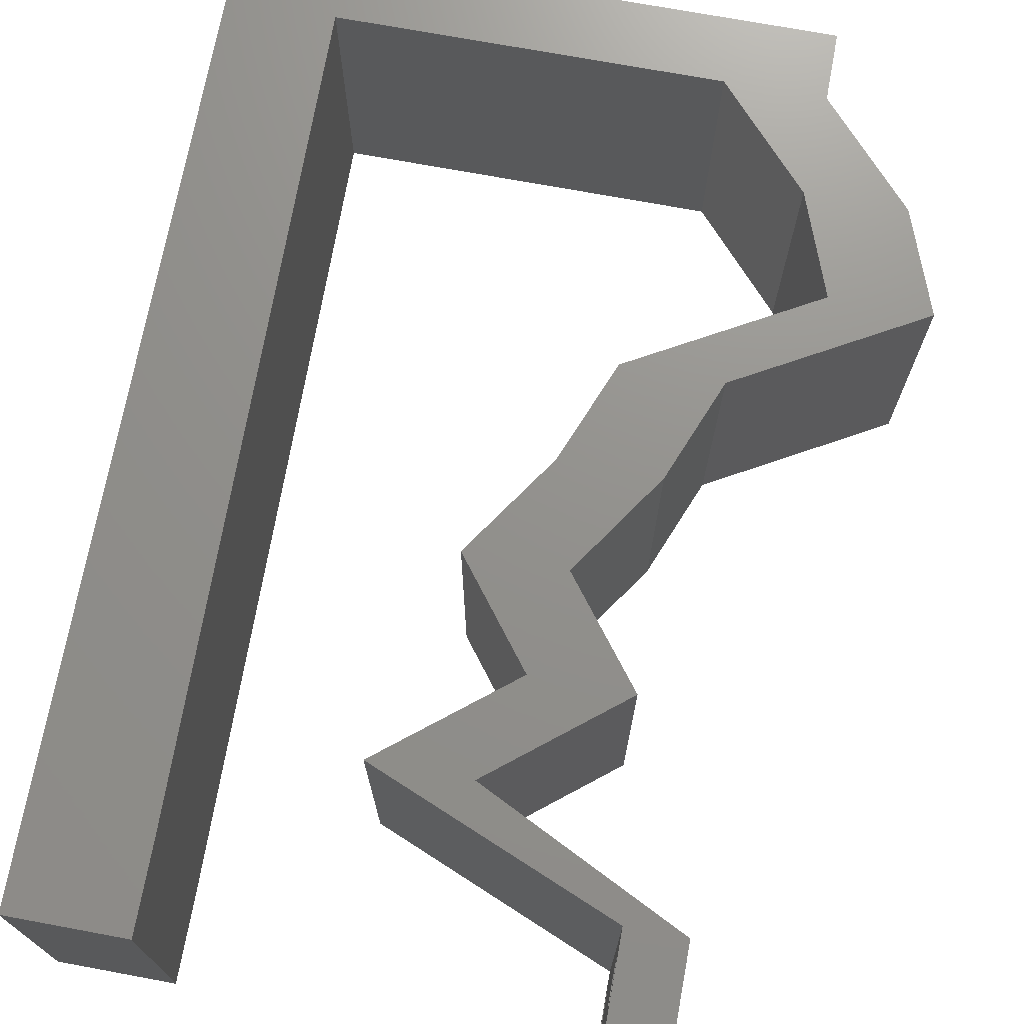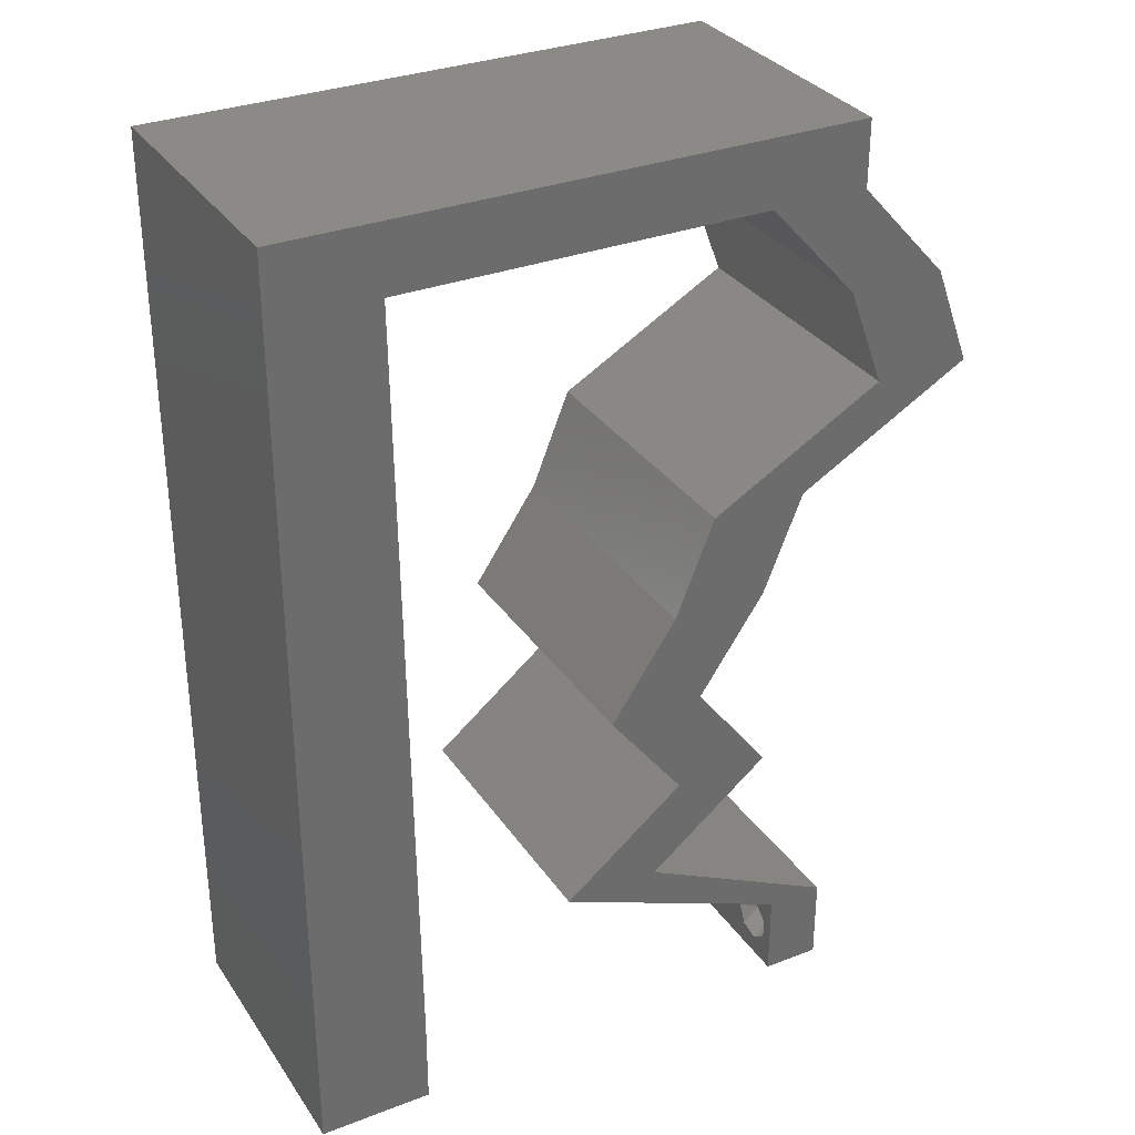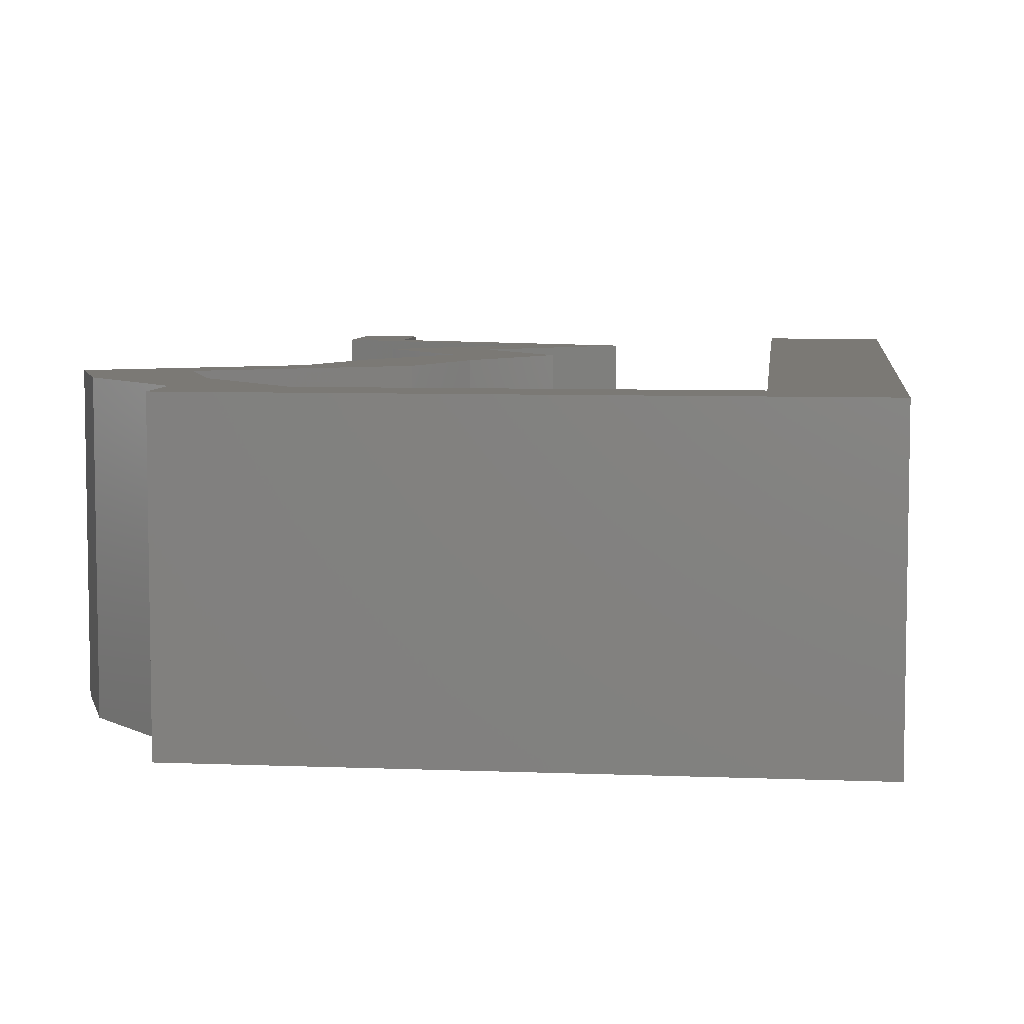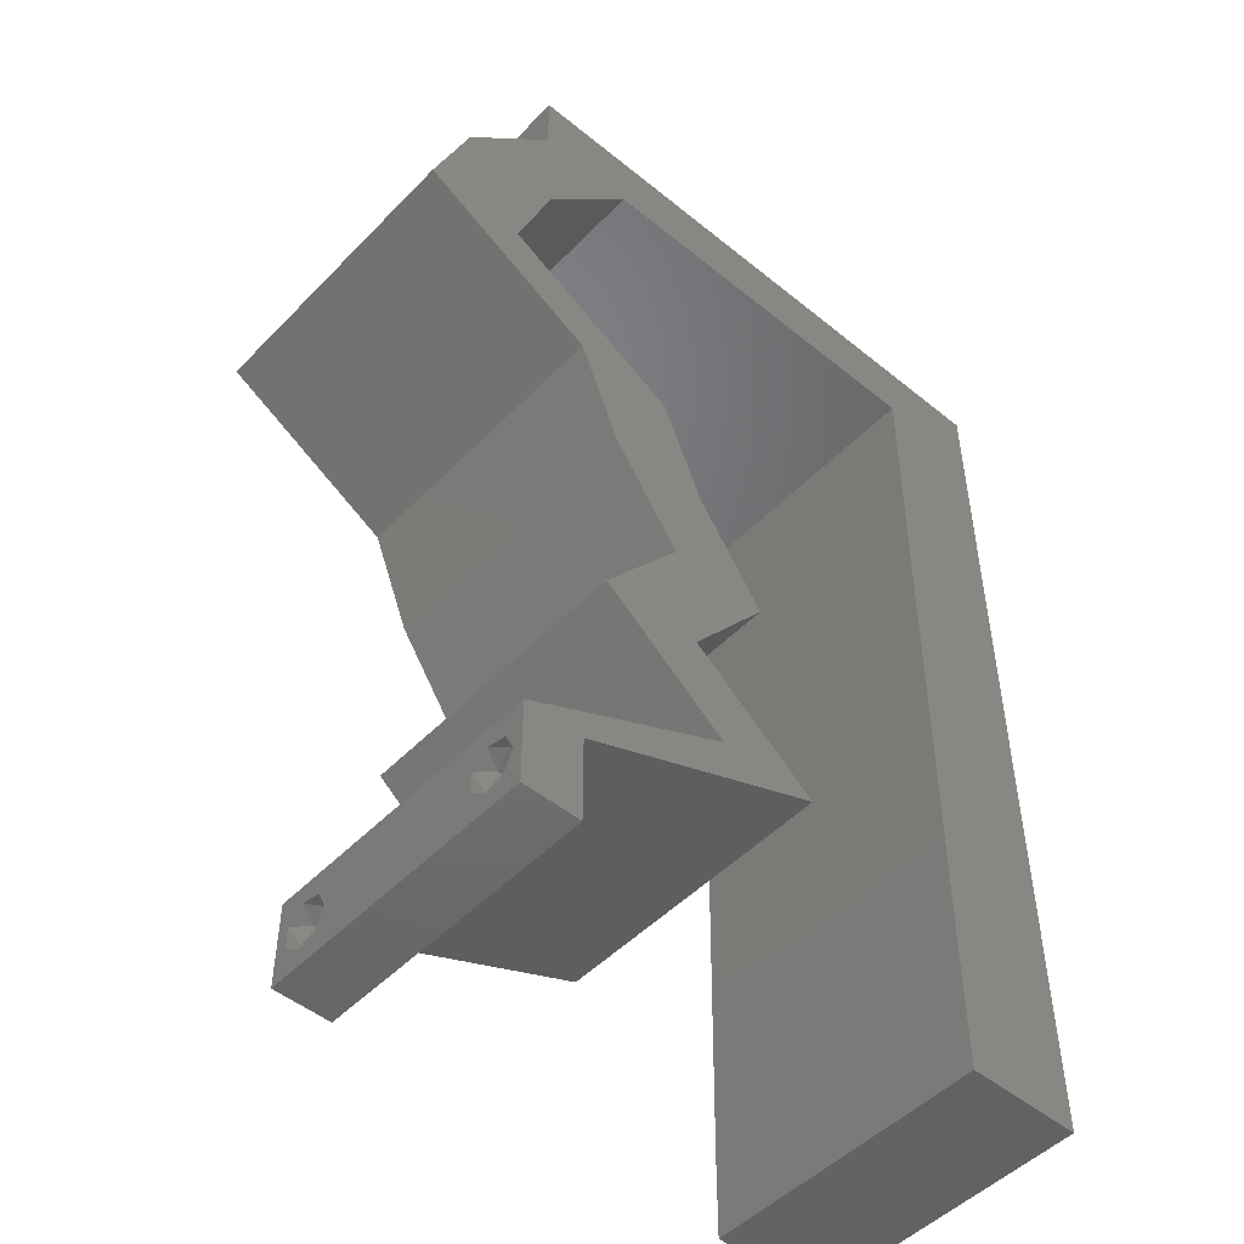
<metadata>
{"format":"stl","ext":"stl","renderer":"f3d","projection":"perspective","resolution":1024,"background":"white","views":[{"elev":72.0,"azim":10.5,"up":"+Z"},{"elev":31.9,"azim":-28.4,"up":"+Y"},{"elev":6.6,"azim":-173.2,"up":"+Z"},{"elev":-49.7,"azim":138.1,"up":"+Y"}]}
</metadata>
<code>
# stl→obj: 258 verts, 520 faces
v 0.04 0 0.01
v 0.04 -0.006 0.01
v 0.04 -0.002262 0.003932
v 0.04 -0.003 0.0159
v 0.04 -0.001671 0.00134
v 0.04 0 0
v 0.04 -0.001343 0.002778
v 0.04 -0.004657 0.002778
v 0.04 -0.006 0
v 0.04 -0.004329 0.00134
v 0.04 -0.003 0.0007
v 0.04 0 0.02
v 0.04 -0.002262 0.01913
v 0.04 -0.001343 0.01798
v 0.04 -0.004657 0.01798
v 0.04 -0.003738 0.01913
v 0.04 -0.006 0.02
v 0.04 -0.001671 0.01654
v 0.04 -0.004329 0.01654
v 0.04 -0.003738 0.003932
v 0.036 -0.006 0.01
v 0.036 0 0.01
v 0.036 -0.002262 0.003932
v 0.036 -0.003 0.0159
v 0.036 -0.001343 0.002778
v 0.036 0 0
v 0.036 -0.001671 0.00134
v 0.036 -0.004657 0.002778
v 0.036 -0.004329 0.00134
v 0.036 -0.006 0
v 0.036 -0.003 0.0007
v 0.036 -0.006 0.02
v 0.036 -0.003738 0.01913
v 0.036 -0.004657 0.01798
v 0.036 0 0.02
v 0.036 -0.001343 0.01798
v 0.036 -0.002262 0.01913
v 0.036 -0.001671 0.01654
v 0.036 -0.004329 0.01654
v 0.036 -0.003738 0.003932
v 0.04207 0.04151 0.02
v 0.04885 0.04151 0.02
v 0.04417 0.04497 0.02
v 0.03322 0.05534 0.02
v 0.04 0.05534 0.02
v 0.03581 0.05767 0.02
v 0.008 0 0.02
v 0 0 0.02
v 0.004 -0.003 0.02
v 0 -0.006 0.02
v 0.008 -0.006 0.02
v 0.0246 0.05534 0.02
v 0.02 0.06 0.02
v 0.01598 0.05534 0.02
v 0.003968 0.005767 0.02
v 0.03454 0.01384 0.02
v 0.02918 0.02075 0.02
v 0.02776 0.01384 0.02
v 0.0224 0.02075 0.02
v 0.02708 0.02767 0.02
v 0.03386 0.02767 0.02
v 0.02984 0.03459 0.02
v 0.03 0.06 0.02
v 0.04627 0.04843 0.02
v 0.007742 0.02214 0.02
v 0 0.024 0.02
v 0.004302 0.01683 0.02
v 0.007871 0.01107 0.02
v 0 0.012 0.02
v 0.0395 0.04843 0.02
v 0.038 -0.003 0.02
v 0.04 0.06 0.02
v 0.03296 0.003459 0.02
v 0.02757 0.003459 0.02
v 0.01 0.06 0.02
v 0 0.048 0.02
v 0.007354 0.05534 0.02
v 0 0.06 0.02
v 0.04273 0.03805 0.02
v 0.03662 0.03459 0.02
v 0.03595 0.03805 0.02
v 0.02592 0.006918 0.02
v 0.01914 0.006918 0.02
v 0.007483 0.04428 0.02
v 0 0.036 0.02
v 0.007612 0.03321 0.02
v 0 -0.006 0.01
v 0 -0.003 0.015
v 0 0 0.01
v 0 -0.006 0
v 0 -0.003 0.005
v 0 0 0
v 0.004 -0.006 0.015
v 0.008 -0.006 0.01
v 0.004 -0.006 0.005
v 0.008 -0.006 0
v 0 0.009 0.0114
v 0 0.06 0
v 0 0.051 0.0086
v 0 0.06 0.01
v 0 0.048 0
v 0 0.0415 0.009767
v 0 0.03 0.01
v 0 0.036 0
v 0 0.024 0
v 0 0.0185 0.01023
v 0 0.012 0
v 0 0.005337 0.005128
v 0 0.05466 0.01487
v 0.04207 0.04151 0
v 0.04417 0.04497 0
v 0.04885 0.04151 0
v 0.03322 0.05534 0
v 0.03581 0.05767 0
v 0.04 0.05534 0
v 0.008 0 0
v 0.004 -0.003 0
v 0.02 0.06 0
v 0.0246 0.05534 0
v 0.01598 0.05534 0
v 0.003968 0.005767 0
v 0.03454 0.01384 0
v 0.02776 0.01384 0
v 0.02918 0.02075 0
v 0.0224 0.02075 0
v 0.03386 0.02767 0
v 0.02708 0.02767 0
v 0.02984 0.03459 0
v 0.03 0.06 0
v 0.04627 0.04843 0
v 0.007742 0.02214 0
v 0.004302 0.01683 0
v 0.007871 0.01107 0
v 0.0395 0.04843 0
v 0.038 -0.003 0
v 0.04 0.06 0
v 0.03296 0.003459 0
v 0.02757 0.003459 0
v 0.01 0.06 0
v 0.007354 0.05534 0
v 0.04273 0.03805 0
v 0.03662 0.03459 0
v 0.03595 0.03805 0
v 0.02592 0.006918 0
v 0.01914 0.006918 0
v 0.007483 0.04428 0
v 0.007612 0.03321 0
v 0.008 0 0.01
v 0.008 -0.003 0.015
v 0.008 -0.003 0.005
v 0.015 0.06 0.01134
v 0.025 0.06 0.008977
v 0.006575 0.06 0.007337
v 0.03344 0.06 0.01273
v 0.04 0.06 0.01
v 0.03407 0.06 0.005945
v 0.005798 0.06 0.01422
v 0.04 0.05534 0.01
v 0.04 0.05767 0.005
v 0.04 0.05767 0.015
v 0.04314 0.05189 0.015
v 0.04627 0.04843 0.01
v 0.04314 0.05189 0.005
v 0.04756 0.04497 0.015
v 0.04885 0.04151 0.01
v 0.04756 0.04497 0.005
v 0.04066 0.03688 0.004907
v 0.03662 0.03459 0.01
v 0.04457 0.03909 0.004822
v 0.04481 0.03923 0.01471
v 0.0409 0.03701 0.01476
v 0.04277 0.03807 0.009712
v 0.03524 0.03113 0.015
v 0.03386 0.02767 0.01
v 0.03524 0.03113 0.005
v 0.03152 0.02421 0.015
v 0.02918 0.02075 0.01
v 0.03152 0.02421 0.005
v 0.03186 0.0173 0.015
v 0.03454 0.01384 0.01
v 0.03186 0.0173 0.005
v 0.03023 0.01038 0.005494
v 0.03023 0.01038 0.01448
v 0.02592 0.006918 0.01
v 0.03285 0.003513 0.007981
v 0.03058 0.004629 0.01439
v 0.03528 0.00232 0.01447
v 0.02611 0.004059 0.007712
v 0.01914 0.006918 0.01
v 0.02974 0.002569 0.01331
v 0.03179 0.00173 0.004951
v 0.0243 0.004801 0.01424
v 0.02345 0.01038 0.005494
v 0.02345 0.01038 0.01448
v 0.02776 0.01384 0.01
v 0.02508 0.0173 0.015
v 0.0224 0.02075 0.01
v 0.02508 0.0173 0.005
v 0.02474 0.02421 0.015
v 0.02708 0.02767 0.01
v 0.02474 0.02421 0.005
v 0.02846 0.03113 0.015
v 0.02984 0.03459 0.01
v 0.02846 0.03113 0.005
v 0.03411 0.03701 0.004822
v 0.03802 0.03922 0.004907
v 0.04207 0.04151 0.01
v 0.03387 0.03687 0.01471
v 0.03779 0.03909 0.01476
v 0.03591 0.03803 0.009712
v 0.04078 0.04497 0.015
v 0.0395 0.04843 0.01
v 0.04078 0.04497 0.005
v 0.03636 0.05189 0.015
v 0.03322 0.05534 0.01
v 0.03636 0.05189 0.005
v 0.02029 0.05534 0.007468
v 0.0272 0.05534 0.006478
v 0.01338 0.05534 0.006478
v 0.007354 0.05534 0.01
v 0.02647 0.05534 0.01314
v 0.01411 0.05534 0.01314
v 0.02029 0.05534 0.0149
v 0.007903 0.008354 0.01188
v 0.007801 0.01707 0.01038
v 0.007534 0.03992 0.009609
v 0.007674 0.02795 0.009998
v 0.00744 0.04799 0.01241
v 0.007424 0.04937 0.005512
v 0.0375 -0.003738 0.01607
v 0.03727 -0.002262 0.01607
v 0.03871 -0.002229 0.01608
v 0.03888 -0.003738 0.01607
v 0.03873 -0.003 0.0193
v 0.03727 -0.001671 0.01866
v 0.03875 -0.001671 0.01866
v 0.03727 -0.004329 0.01866
v 0.03875 -0.004329 0.01866
v 0.03725 -0.003 0.0193
v 0.03873 -0.001343 0.01722
v 0.03725 -0.001343 0.01722
v 0.03873 -0.004657 0.01722
v 0.03725 -0.004657 0.01722
v 0.038 -0.003744 0.0008712
v 0.0385 -0.002262 0.0008684
v 0.03712 -0.002262 0.0008684
v 0.03914 -0.003734 0.0008667
v 0.03727 -0.004329 0.00346
v 0.03873 -0.003 0.0041
v 0.03875 -0.004329 0.00346
v 0.03727 -0.001671 0.00346
v 0.03875 -0.001671 0.00346
v 0.03725 -0.003 0.0041
v 0.03739 -0.004655 0.002013
v 0.03882 -0.004657 0.002022
v 0.03798 -0.00134 0.002033
v 0.03687 -0.001344 0.002017
v 0.03914 -0.001343 0.00202
f 1 2 3
f 1 4 2
f 5 6 7
f 8 9 10
f 10 9 11
f 11 6 5
f 12 13 14
f 15 16 17
f 12 17 13
f 13 17 16
f 9 6 11
f 7 6 1
f 1 12 18
f 18 12 14
f 2 19 17
f 19 15 17
f 2 9 8
f 18 4 1
f 4 19 2
f 7 1 3
f 20 2 8
f 3 2 20
f 21 22 23
f 24 22 21
f 25 26 27
f 28 29 30
f 30 29 31
f 27 26 31
f 32 33 34
f 35 36 37
f 37 32 35
f 33 32 37
f 35 38 36
f 26 30 31
f 25 22 26
f 32 39 21
f 34 39 32
f 22 38 35
f 30 21 28
f 21 39 24
f 24 38 22
f 28 21 40
f 40 21 23
f 23 22 25
f 41 42 43
f 44 45 46
f 47 48 49
f 50 51 49
f 52 53 54
f 48 47 55
f 56 57 58
f 58 57 59
f 57 60 59
f 60 57 61
f 62 60 61
f 63 44 46
f 42 64 43
f 65 66 67
f 68 69 55
f 64 70 43
f 32 17 71
f 48 50 49
f 51 47 49
f 12 35 71
f 69 68 67
f 45 72 46
f 69 48 55
f 72 63 46
f 17 12 71
f 12 73 35
f 35 32 71
f 73 74 35
f 70 41 43
f 47 68 55
f 66 69 67
f 53 75 54
f 68 65 67
f 76 77 78
f 77 75 78
f 45 70 64
f 44 70 45
f 42 41 79
f 80 62 61
f 62 80 81
f 80 79 81
f 82 56 58
f 83 82 58
f 74 82 83
f 74 73 82
f 79 41 81
f 44 63 52
f 77 76 84
f 75 77 54
f 85 66 86
f 86 66 65
f 76 85 84
f 84 85 86
f 63 53 52
f 87 88 89
f 48 88 50
f 90 91 92
f 89 91 87
f 50 88 87
f 89 88 48
f 87 91 90
f 92 91 89
f 51 93 94
f 87 93 50
f 90 95 87
f 94 95 96
f 50 93 51
f 94 93 87
f 96 95 90
f 87 95 94
f 48 97 89
f 98 99 100
f 101 99 98
f 69 97 48
f 102 103 85
f 104 103 102
f 104 102 101
f 85 103 66
f 105 103 104
f 106 103 105
f 66 106 69
f 76 102 85
f 107 106 105
f 66 103 106
f 92 108 107
f 78 109 76
f 76 99 102
f 107 97 106
f 107 108 97
f 76 109 99
f 106 97 69
f 102 99 101
f 100 109 78
f 89 108 92
f 97 108 89
f 99 109 100
f 110 111 112
f 113 114 115
f 116 117 92
f 90 117 96
f 118 119 120
f 92 121 116
f 122 123 124
f 123 125 124
f 126 124 127
f 124 125 127
f 128 126 127
f 129 114 113
f 112 111 130
f 131 132 105
f 133 121 107
f 130 111 134
f 30 135 9
f 92 117 90
f 96 117 116
f 6 135 26
f 107 132 133
f 115 114 136
f 107 121 92
f 136 114 129
f 9 135 6
f 6 26 137
f 26 135 30
f 137 26 138
f 134 111 110
f 116 121 133
f 105 132 107
f 120 139 118
f 133 132 131
f 101 98 140
f 140 98 139
f 134 115 130
f 113 115 134
f 110 112 141
f 142 126 128
f 143 142 128
f 141 142 143
f 144 123 122
f 145 123 144
f 138 145 144
f 144 137 138
f 110 141 143
f 113 119 129
f 146 101 140
f 140 139 120
f 104 147 105
f 147 131 105
f 104 101 146
f 146 147 104
f 129 119 118
f 148 149 94
f 51 149 47
f 116 150 96
f 94 150 148
f 47 149 148
f 94 149 51
f 96 150 94
f 148 150 116
f 139 151 118
f 63 152 53
f 151 152 118
f 53 152 151
f 139 153 151
f 63 154 152
f 118 152 129
f 53 151 75
f 98 153 139
f 100 153 98
f 72 154 63
f 155 154 72
f 152 156 129
f 151 157 75
f 154 156 152
f 153 157 151
f 129 156 136
f 136 156 155
f 78 157 100
f 75 157 78
f 100 157 153
f 155 156 154
f 158 159 155
f 45 160 72
f 155 160 158
f 136 159 115
f 72 160 155
f 158 160 45
f 155 159 136
f 115 159 158
f 45 161 158
f 162 161 64
f 158 163 115
f 130 163 162
f 64 161 45
f 158 161 162
f 115 163 130
f 162 163 158
f 162 164 165
f 42 164 64
f 165 166 162
f 130 166 112
f 64 164 162
f 165 164 42
f 162 166 130
f 112 166 165
f 142 167 168
f 165 169 112
f 42 170 165
f 168 171 80
f 80 171 79
f 79 170 42
f 112 169 141
f 141 167 142
f 171 170 79
f 171 172 170
f 169 167 141
f 168 172 171
f 170 172 165
f 172 167 169
f 172 169 165
f 168 167 172
f 80 173 168
f 174 173 61
f 168 175 142
f 126 175 174
f 61 173 80
f 168 173 174
f 174 175 168
f 142 175 126
f 61 176 174
f 177 176 57
f 174 178 126
f 124 178 177
f 174 176 177
f 126 178 124
f 57 176 61
f 177 178 174
f 57 179 177
f 180 179 56
f 177 181 124
f 122 181 180
f 56 179 57
f 177 179 180
f 180 181 177
f 124 181 122
f 122 182 144
f 82 183 56
f 56 183 180
f 184 183 82
f 184 182 183
f 183 182 180
f 180 182 122
f 144 182 184
f 137 185 6
f 144 185 137
f 6 185 1
f 184 185 144
f 82 186 184
f 1 187 12
f 12 187 73
f 73 186 82
f 186 185 184
f 186 187 185
f 185 187 1
f 73 187 186
f 2 17 32
f 21 2 32
f 30 9 2
f 30 2 21
f 138 188 145
f 145 188 189
f 35 190 22
f 74 190 35
f 22 191 26
f 189 192 83
f 26 191 138
f 83 192 74
f 190 191 22
f 188 191 190
f 189 188 192
f 138 191 188
f 188 190 192
f 192 190 74
f 145 193 123
f 58 194 83
f 83 194 189
f 195 194 58
f 194 193 189
f 195 193 194
f 189 193 145
f 123 193 195
f 58 196 195
f 197 196 59
f 195 198 123
f 125 198 197
f 195 196 197
f 59 196 58
f 123 198 125
f 197 198 195
f 59 199 197
f 200 199 60
f 197 201 125
f 127 201 200
f 60 199 59
f 197 199 200
f 200 201 197
f 125 201 127
f 60 202 200
f 203 202 62
f 200 204 127
f 128 204 203
f 62 202 60
f 200 202 203
f 127 204 128
f 203 204 200
f 203 205 128
f 110 206 207
f 62 208 203
f 207 209 41
f 41 209 81
f 81 208 62
f 128 205 143
f 143 206 110
f 209 208 81
f 209 210 208
f 205 206 143
f 207 210 209
f 208 210 203
f 210 206 205
f 210 205 203
f 207 206 210
f 207 211 212
f 70 211 41
f 110 213 134
f 212 213 207
f 41 211 207
f 212 211 70
f 207 213 110
f 134 213 212
f 70 214 212
f 215 214 44
f 212 216 134
f 113 216 215
f 44 214 70
f 212 214 215
f 134 216 113
f 215 216 212
f 119 217 120
f 215 218 113
f 140 219 220
f 44 221 215
f 220 222 77
f 120 219 140
f 113 218 119
f 77 222 54
f 52 221 44
f 223 222 217
f 217 221 223
f 54 223 52
f 217 222 219
f 218 221 217
f 119 218 217
f 217 219 120
f 54 222 223
f 223 221 52
f 215 221 218
f 219 222 220
f 133 224 116
f 68 225 65
f 86 226 84
f 147 227 131
f 225 227 65
f 86 227 226
f 131 227 225
f 226 227 147
f 77 228 220
f 148 224 47
f 84 228 77
f 47 224 68
f 65 227 86
f 131 225 133
f 146 226 147
f 225 224 133
f 146 229 226
f 226 229 228
f 68 224 225
f 226 228 84
f 140 229 146
f 220 229 140
f 228 229 220
f 116 224 148
f 4 24 230
f 24 4 231
f 231 4 232
f 4 230 233
f 234 235 236
f 237 234 238
f 235 234 239
f 234 237 239
f 235 240 236
f 240 235 241
f 242 237 238
f 237 242 243
f 240 241 232
f 241 231 232
f 242 230 243
f 230 242 233
f 13 16 234
f 34 33 237
f 37 36 235
f 13 234 236
f 234 16 238
f 37 235 239
f 237 33 239
f 14 13 236
f 16 15 238
f 33 37 239
f 235 36 241
f 36 38 241
f 34 237 243
f 18 14 240
f 230 39 243
f 39 34 243
f 240 14 236
f 15 19 242
f 15 242 238
f 38 24 231
f 38 231 241
f 18 240 232
f 242 19 233
f 24 39 230
f 19 4 233
f 4 18 232
f 11 31 244
f 31 11 245
f 31 245 246
f 11 244 247
f 248 249 250
f 249 251 252
f 249 248 253
f 251 249 253
f 244 29 254
f 248 250 254
f 254 250 255
f 31 29 244
f 246 256 257
f 245 256 246
f 29 28 254
f 28 248 254
f 3 20 249
f 23 25 251
f 28 40 248
f 3 249 252
f 249 20 250
f 23 251 253
f 248 40 253
f 7 3 252
f 20 8 250
f 40 23 253
f 252 251 256
f 244 254 255
f 250 8 255
f 245 5 258
f 256 245 258
f 8 10 255
f 251 25 257
f 7 252 258
f 11 5 245
f 244 255 247
f 256 251 257
f 27 31 246
f 252 256 258
f 255 10 247
f 27 246 257
f 25 27 257
f 5 7 258
f 10 11 247

</code>
